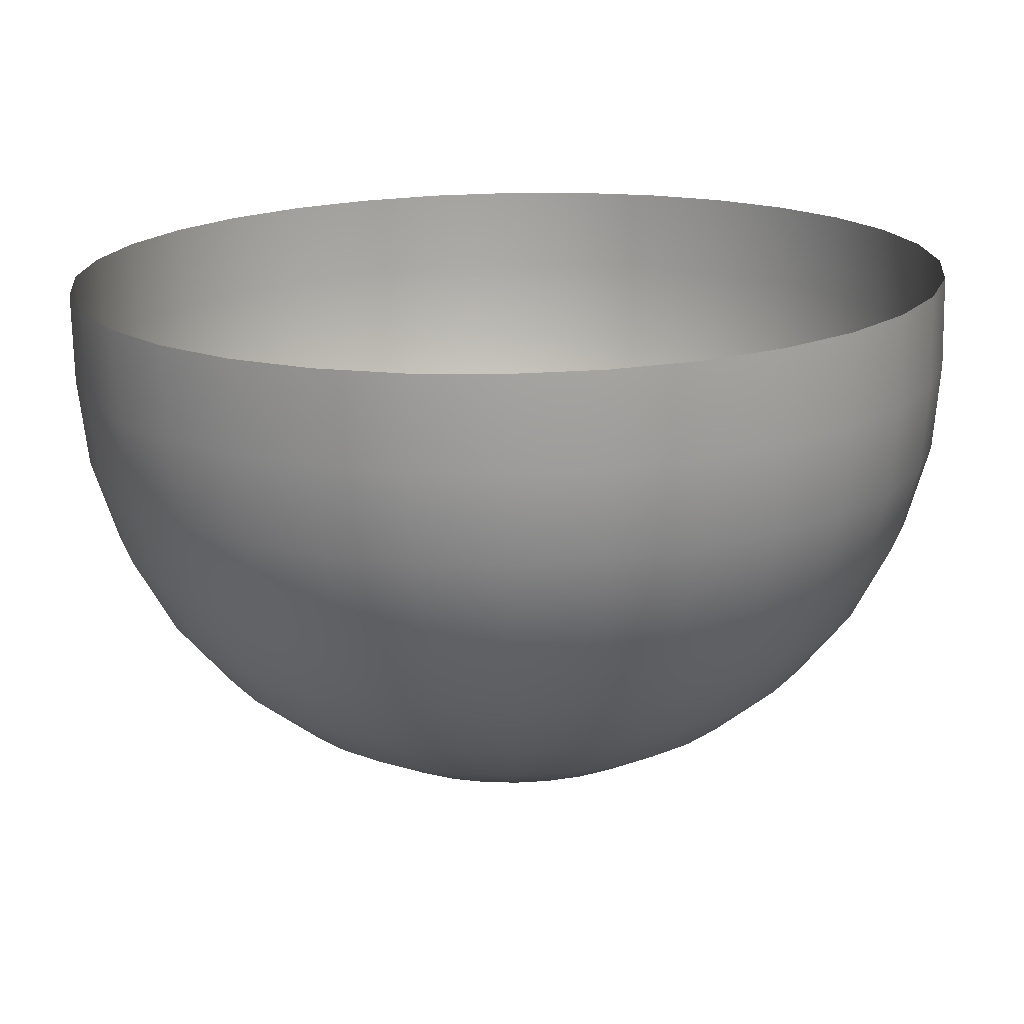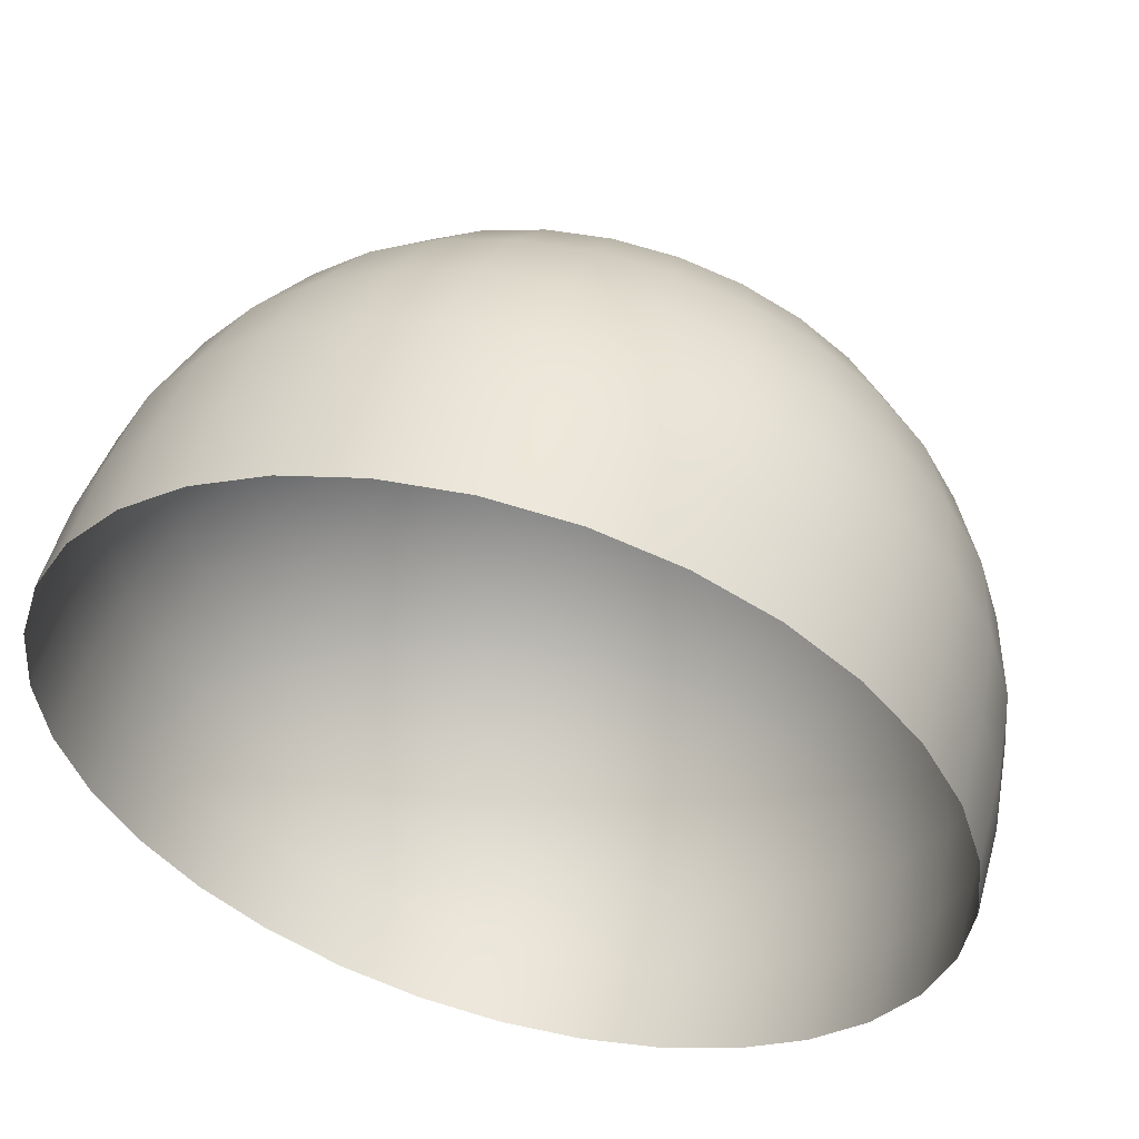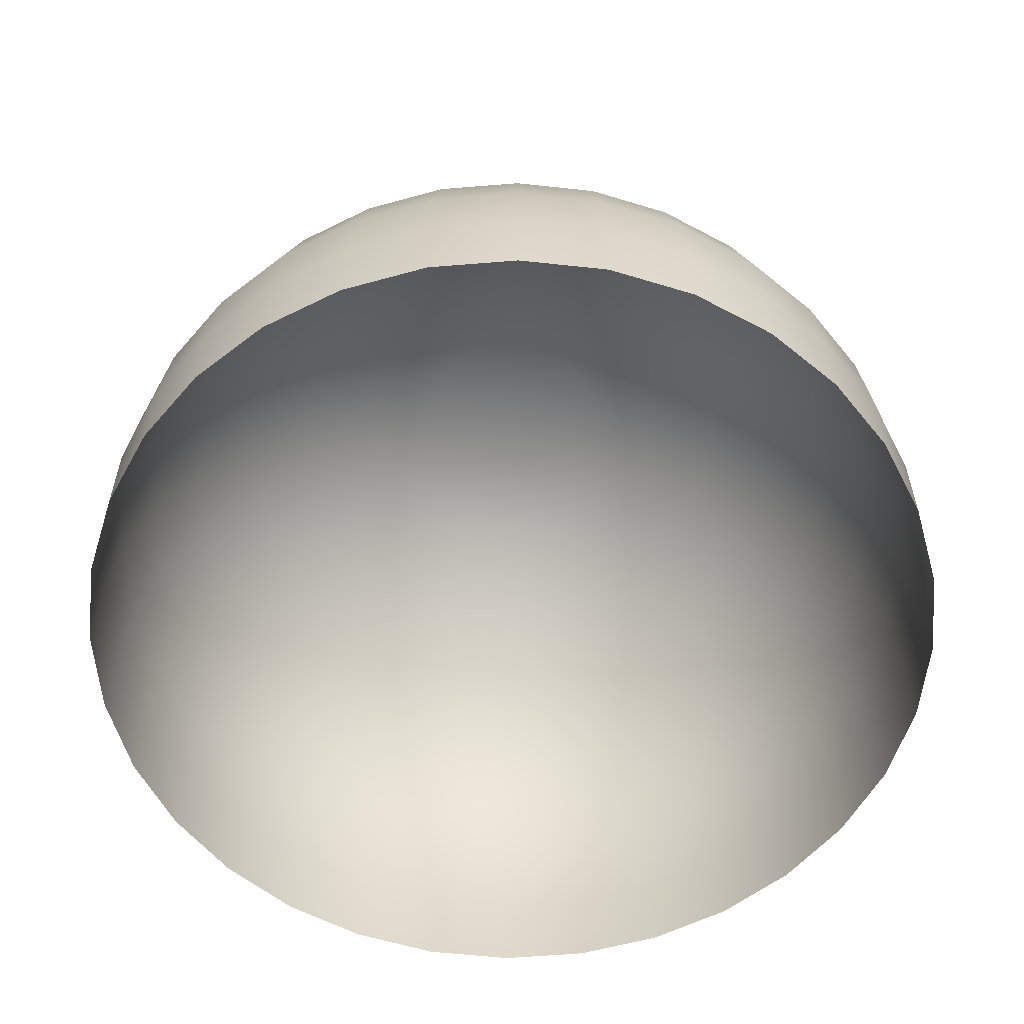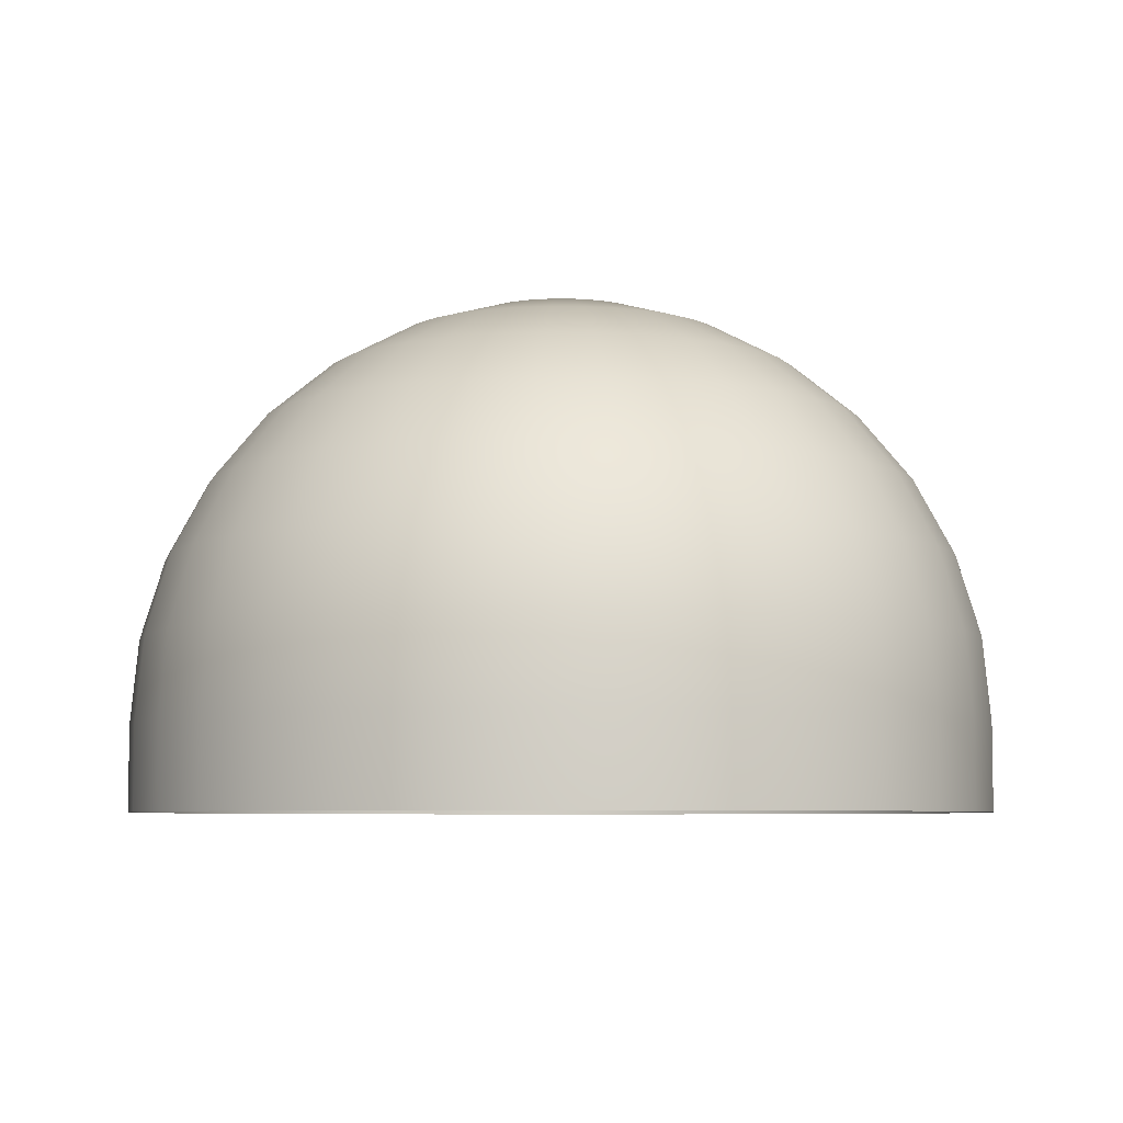
<metadata>
{"format":"obj","ext":"obj","renderer":"f3d","projection":"perspective","resolution":1024,"background":"white","views":[{"elev":-72.7,"azim":1.1,"up":"+Z"},{"elev":54.0,"azim":15.7,"up":"+Z"},{"elev":-58.2,"azim":-45.8,"up":"+Y"},{"elev":-6.0,"azim":-164.9,"up":"+Y"}]}
</metadata>
<code>
o Sphere
v -0.1951 0.9808 0
v -0.3827 0.9239 0
v -0.5556 0.8315 0
v -0.7071 0.7071 0
v -0.8315 0.5556 0
v -0.9239 0.3827 0
v -0.9808 0.1951 0
v -1 0 0
v -0.1913 0.9808 -0.03806
v -0.3753 0.9239 -0.07466
v -0.5449 0.8315 -0.1084
v -0.6935 0.7071 -0.1379
v -0.8155 0.5556 -0.1622
v -0.9061 0.3827 -0.1802
v -0.9619 0.1951 -0.1913
v -0.9808 0 -0.1951
v -0.1802 0.9808 -0.07466
v -0.3536 0.9239 -0.1464
v -0.5133 0.8315 -0.2126
v -0.6533 0.7071 -0.2706
v -0.7682 0.5556 -0.3182
v -0.8536 0.3827 -0.3536
v -0.9061 0.1951 -0.3753
v -0.9239 0 -0.3827
v -0.1622 0.9808 -0.1084
v -0.3182 0.9239 -0.2126
v -0.4619 0.8315 -0.3087
v -0.5879 0.7071 -0.3928
v -0.6913 0.5556 -0.4619
v -0.7682 0.3827 -0.5133
v -0.8155 0.1951 -0.5449
v -0.8315 0 -0.5556
v -0.1379 0.9808 -0.1379
v -0.2706 0.9239 -0.2706
v -0.3928 0.8315 -0.3928
v -0.5 0.7071 -0.5
v -0.5879 0.5556 -0.5879
v -0.6533 0.3827 -0.6533
v -0.6935 0.1951 -0.6935
v -0.7071 0 -0.7071
v -0.1084 0.9808 -0.1622
v -0.2126 0.9239 -0.3182
v -0.3087 0.8315 -0.4619
v -0.3928 0.7071 -0.5879
v -0.4619 0.5556 -0.6913
v -0.5133 0.3827 -0.7682
v -0.5449 0.1951 -0.8155
v -0.5556 0 -0.8315
v -0.07466 0.9808 -0.1802
v -0.1464 0.9239 -0.3536
v -0.2126 0.8315 -0.5133
v -0.2706 0.7071 -0.6533
v -0.3182 0.5556 -0.7682
v -0.3536 0.3827 -0.8536
v -0.3753 0.1951 -0.9061
v -0.3827 0 -0.9239
v -0.03806 0.9808 -0.1913
v -0.07466 0.9239 -0.3753
v -0.1084 0.8315 -0.5449
v -0.1379 0.7071 -0.6935
v -0.1622 0.5556 -0.8155
v -0.1802 0.3827 -0.9061
v -0.1913 0.1951 -0.9619
v -0.1951 0 -0.9808
v 0 0.9808 -0.1951
v 0 0.9239 -0.3827
v 0 0.8315 -0.5556
v 0 0.7071 -0.7071
v 0 0.5556 -0.8315
v 0 0.3827 -0.9239
v 0 0.1951 -0.9808
v 0 0 -1
v 0.03806 0.9808 -0.1913
v 0.07466 0.9239 -0.3753
v 0.1084 0.8315 -0.5449
v 0.1379 0.7071 -0.6935
v 0.1622 0.5556 -0.8155
v 0.1802 0.3827 -0.9061
v 0.1913 0.1951 -0.9619
v 0.1951 0 -0.9808
v 0.07466 0.9808 -0.1802
v 0.1464 0.9239 -0.3536
v 0.2126 0.8315 -0.5133
v 0.2706 0.7071 -0.6533
v 0.3182 0.5556 -0.7682
v 0.3536 0.3827 -0.8536
v 0.3753 0.1951 -0.9061
v 0.3827 0 -0.9239
v 0.1084 0.9808 -0.1622
v 0.2126 0.9239 -0.3182
v 0.3087 0.8315 -0.4619
v 0.3928 0.7071 -0.5879
v 0.4619 0.5556 -0.6913
v 0.5133 0.3827 -0.7682
v 0.5449 0.1951 -0.8155
v 0.5556 0 -0.8315
v 0.1379 0.9808 -0.1379
v 0.2706 0.9239 -0.2706
v 0.3928 0.8315 -0.3928
v 0.5 0.7071 -0.5
v 0.5879 0.5556 -0.5879
v 0.6533 0.3827 -0.6533
v 0.6935 0.1951 -0.6935
v 0.7071 0 -0.7071
v 0.1622 0.9808 -0.1084
v 0.3182 0.9239 -0.2126
v 0.4619 0.8315 -0.3087
v 0.5879 0.7071 -0.3928
v 0.6913 0.5556 -0.4619
v 0.7682 0.3827 -0.5133
v 0.8155 0.1951 -0.5449
v 0.8315 0 -0.5556
v 0.1802 0.9808 -0.07466
v 0.3536 0.9239 -0.1464
v 0.5133 0.8315 -0.2126
v 0.6533 0.7071 -0.2706
v 0.7682 0.5556 -0.3182
v 0.8536 0.3827 -0.3536
v 0.9061 0.1951 -0.3753
v 0.9239 0 -0.3827
v 0.1913 0.9808 -0.03806
v 0.3753 0.9239 -0.07466
v 0.5449 0.8315 -0.1084
v 0.6935 0.7071 -0.1379
v 0.8155 0.5556 -0.1622
v 0.9061 0.3827 -0.1802
v 0.9619 0.1951 -0.1913
v 0.9808 0 -0.1951
v 0.1951 0.9808 0
v 0.3827 0.9239 -0
v 0.5556 0.8315 -0
v 0.7071 0.7071 0
v 0.8315 0.5556 0
v 0.9239 0.3827 -0
v 0.9808 0.1951 0
v 1 0 0
v 0.1913 0.9808 0.03806
v 0.3753 0.9239 0.07466
v 0.5449 0.8315 0.1084
v 0.6935 0.7071 0.1379
v 0.8155 0.5556 0.1622
v 0.9061 0.3827 0.1802
v 0.9619 0.1951 0.1913
v 0.9808 0 0.1951
v 0.1802 0.9808 0.07466
v 0.3536 0.9239 0.1464
v 0.5133 0.8315 0.2126
v 0.6533 0.7071 0.2706
v 0.7682 0.5556 0.3182
v 0.8536 0.3827 0.3536
v 0.9061 0.1951 0.3753
v 0.9239 0 0.3827
v 0.1622 0.9808 0.1084
v 0.3182 0.9239 0.2126
v 0.4619 0.8315 0.3087
v 0.5879 0.7071 0.3928
v 0.6913 0.5556 0.4619
v 0.7682 0.3827 0.5133
v 0.8155 0.1951 0.5449
v 0.8315 0 0.5556
v 0.1379 0.9808 0.1379
v 0.2706 0.9239 0.2706
v 0.3928 0.8315 0.3928
v 0.5 0.7071 0.5
v 0.5879 0.5556 0.5879
v 0.6533 0.3827 0.6533
v 0.6935 0.1951 0.6935
v 0.7071 0 0.7071
v 0.1084 0.9808 0.1622
v 0.2126 0.9239 0.3182
v 0.3087 0.8315 0.4619
v 0.3928 0.7071 0.5879
v 0.4619 0.5556 0.6913
v 0.5133 0.3827 0.7682
v 0.5449 0.1951 0.8155
v 0.5556 0 0.8315
v 0.07466 0.9808 0.1802
v 0.1464 0.9239 0.3536
v 0.2126 0.8315 0.5133
v 0.2706 0.7071 0.6533
v 0.3182 0.5556 0.7682
v 0.3536 0.3827 0.8536
v 0.3753 0.1951 0.9061
v 0.3827 0 0.9239
v 0.03806 0.9808 0.1913
v 0.07466 0.9239 0.3753
v 0.1084 0.8315 0.5449
v 0.1379 0.7071 0.6935
v 0.1622 0.5556 0.8155
v 0.1802 0.3827 0.9061
v 0.1913 0.1951 0.9619
v 0.1951 0 0.9808
v 0 0.9808 0.1951
v 0 0.9239 0.3827
v 0 0.8315 0.5556
v 0 0.7071 0.7071
v 0 0.5556 0.8315
v 0 0.3827 0.9239
v 0 0.1951 0.9808
v 0 0 1
v -0.03806 0.9808 0.1913
v -0.07466 0.9239 0.3753
v -0.1084 0.8315 0.5449
v -0.1379 0.7071 0.6935
v -0.1622 0.5556 0.8155
v -0.1802 0.3827 0.9061
v -0.1913 0.1951 0.9619
v -0.1951 0 0.9808
v -4.3e-05 0.9808 -0
v -0.07466 0.9808 0.1802
v -0.1464 0.9239 0.3536
v -0.2126 0.8315 0.5133
v -0.2706 0.7071 0.6533
v -0.3182 0.5556 0.7682
v -0.3536 0.3827 0.8536
v -0.3753 0.1951 0.9061
v -0.3827 0 0.9239
v -0.1084 0.9808 0.1622
v -0.2126 0.9239 0.3182
v -0.3087 0.8315 0.4619
v -0.3928 0.7071 0.5879
v -0.4619 0.5556 0.6913
v -0.5133 0.3827 0.7682
v -0.5449 0.1951 0.8155
v -0.5556 0 0.8315
v -0.1379 0.9808 0.1379
v -0.2706 0.9239 0.2706
v -0.3928 0.8315 0.3928
v -0.5 0.7071 0.5
v -0.5879 0.5556 0.5879
v -0.6533 0.3827 0.6533
v -0.6935 0.1951 0.6935
v -0.7071 0 0.7071
v -0.1622 0.9808 0.1084
v -0.3182 0.9239 0.2126
v -0.4619 0.8315 0.3087
v -0.5879 0.7071 0.3928
v -0.6913 0.5556 0.4619
v -0.7682 0.3827 0.5133
v -0.8155 0.1951 0.5449
v -0.8315 0 0.5556
v -0.1802 0.9808 0.07466
v -0.3536 0.9239 0.1464
v -0.5133 0.8315 0.2126
v -0.6533 0.7071 0.2706
v -0.7682 0.5556 0.3182
v -0.8536 0.3827 0.3536
v -0.9061 0.1951 0.3753
v -0.9239 0 0.3827
v -0.1913 0.9808 0.03806
v -0.3753 0.9239 0.07466
v -0.5449 0.8315 0.1084
v -0.6935 0.7071 0.1379
v -0.8155 0.5556 0.1622
v -0.9061 0.3827 0.1802
v -0.9619 0.1951 0.1913
v -0.9808 0 0.1951
v -4.2e-05 0.9808 -8e-06
v -3.9e-05 0.9808 -1.6e-05
v -3.5e-05 0.9808 -2.4e-05
v -3e-05 0.9808 -3e-05
v -2.4e-05 0.9808 -3.6e-05
v -1.6e-05 0.9808 -4e-05
v -8e-06 0.9808 -4.2e-05
v 0 0.9808 -4.3e-05
v 9e-06 0.9808 -4.2e-05
v 1.7e-05 0.9808 -4e-05
v 2.4e-05 0.9808 -3.6e-05
v 3.1e-05 0.9808 -3e-05
v 3.6e-05 0.9808 -2.4e-05
v 4e-05 0.9808 -1.6e-05
v 4.2e-05 0.9808 -8e-06
v 4.3e-05 0.9808 -0
v 4.2e-05 0.9808 8e-06
v 4e-05 0.9808 1.6e-05
v 3.6e-05 0.9808 2.4e-05
v 3.1e-05 0.9808 3e-05
v 2.4e-05 0.9808 3.6e-05
v 1.7e-05 0.9808 4e-05
v 9e-06 0.9808 4.2e-05
v 0 0.9808 4.3e-05
v -8e-06 0.9808 4.2e-05
v -1.6e-05 0.9808 4e-05
v -2.4e-05 0.9808 3.6e-05
v -3e-05 0.9808 3e-05
v -3.5e-05 0.9808 2.4e-05
v -3.9e-05 0.9808 1.6e-05
v -4.2e-05 0.9808 8e-06
v -1 -0.2 0
v -0.9808 -0.2 -0.1951
v -0.9239 -0.2 -0.3827
v -0.8315 -0.2 -0.5556
v -0.7071 -0.2 -0.7071
v -0.5556 -0.2 -0.8315
v -0.3827 -0.2 -0.9239
v -0.1951 -0.2 -0.9808
v 0 -0.2 -1
v 0.1951 -0.2 -0.9808
v 0.3827 -0.2 -0.9239
v 0.5556 -0.2 -0.8315
v 0.7071 -0.2 -0.7071
v 0.8315 -0.2 -0.5556
v 0.9239 -0.2 -0.3827
v 0.9808 -0.2 -0.1951
v 1 -0.2 0
v 0.9808 -0.2 0.1951
v 0.9239 -0.2 0.3827
v 0.8315 -0.2 0.5556
v 0.7071 -0.2 0.7071
v 0.5556 -0.2 0.8315
v 0.3827 -0.2 0.9239
v 0.1951 -0.2 0.9808
v 0 -0.2 1
v -0.1951 -0.2 0.9808
v -0.3827 -0.2 0.9239
v -0.5556 -0.2 0.8315
v -0.7071 -0.2 0.7071
v -0.8315 -0.2 0.5556
v -0.9239 -0.2 0.3827
v -0.9808 -0.2 0.1951
f 7 6 14 15
f 8 7 15 16
f 2 1 9 10
f 3 2 10 11
f 4 3 11 12
f 5 4 12 13
f 6 5 13 14
f 14 13 21 22
f 15 14 22 23
f 16 15 23 24
f 10 9 17 18
f 11 10 18 19
f 12 11 19 20
f 13 12 20 21
f 19 18 26 27
f 20 19 27 28
f 21 20 28 29
f 22 21 29 30
f 23 22 30 31
f 24 23 31 32
f 18 17 25 26
f 31 30 38 39
f 32 31 39 40
f 26 25 33 34
f 27 26 34 35
f 28 27 35 36
f 29 28 36 37
f 30 29 37 38
f 35 34 42 43
f 36 35 43 44
f 37 36 44 45
f 38 37 45 46
f 39 38 46 47
f 40 39 47 48
f 34 33 41 42
f 47 46 54 55
f 48 47 55 56
f 42 41 49 50
f 43 42 50 51
f 44 43 51 52
f 45 44 52 53
f 46 45 53 54
f 52 51 59 60
f 53 52 60 61
f 54 53 61 62
f 55 54 62 63
f 56 55 63 64
f 50 49 57 58
f 51 50 58 59
f 64 63 71 72
f 58 57 65 66
f 59 58 66 67
f 60 59 67 68
f 61 60 68 69
f 62 61 69 70
f 63 62 70 71
f 68 67 75 76
f 69 68 76 77
f 70 69 77 78
f 71 70 78 79
f 72 71 79 80
f 66 65 73 74
f 67 66 74 75
f 80 79 87 88
f 74 73 81 82
f 75 74 82 83
f 76 75 83 84
f 77 76 84 85
f 78 77 85 86
f 79 78 86 87
f 85 84 92 93
f 86 85 93 94
f 87 86 94 95
f 88 87 95 96
f 82 81 89 90
f 83 82 90 91
f 84 83 91 92
f 90 89 97 98
f 91 90 98 99
f 92 91 99 100
f 93 92 100 101
f 94 93 101 102
f 95 94 102 103
f 96 95 103 104
f 102 101 109 110
f 103 102 110 111
f 104 103 111 112
f 98 97 105 106
f 99 98 106 107
f 100 99 107 108
f 101 100 108 109
f 106 105 113 114
f 107 106 114 115
f 108 107 115 116
f 109 108 116 117
f 110 109 117 118
f 111 110 118 119
f 112 111 119 120
f 118 117 125 126
f 119 118 126 127
f 120 119 127 128
f 114 113 121 122
f 115 114 122 123
f 116 115 123 124
f 117 116 124 125
f 123 122 130 131
f 124 123 131 132
f 125 124 132 133
f 126 125 133 134
f 127 126 134 135
f 128 127 135 136
f 122 121 129 130
f 135 134 142 143
f 136 135 143 144
f 130 129 137 138
f 131 130 138 139
f 132 131 139 140
f 133 132 140 141
f 134 133 141 142
f 139 138 146 147
f 140 139 147 148
f 141 140 148 149
f 142 141 149 150
f 143 142 150 151
f 144 143 151 152
f 138 137 145 146
f 151 150 158 159
f 152 151 159 160
f 146 145 153 154
f 147 146 154 155
f 148 147 155 156
f 149 148 156 157
f 150 149 157 158
f 156 155 163 164
f 157 156 164 165
f 158 157 165 166
f 159 158 166 167
f 160 159 167 168
f 154 153 161 162
f 155 154 162 163
f 168 167 175 176
f 162 161 169 170
f 163 162 170 171
f 164 163 171 172
f 165 164 172 173
f 166 165 173 174
f 167 166 174 175
f 173 172 180 181
f 174 173 181 182
f 175 174 182 183
f 176 175 183 184
f 170 169 177 178
f 171 170 178 179
f 172 171 179 180
f 178 177 185 186
f 179 178 186 187
f 180 179 187 188
f 181 180 188 189
f 182 181 189 190
f 183 182 190 191
f 184 183 191 192
f 189 188 196 197
f 190 189 197 198
f 191 190 198 199
f 192 191 199 200
f 186 185 193 194
f 187 186 194 195
f 188 187 195 196
f 194 193 201 202
f 195 194 202 203
f 196 195 203 204
f 197 196 204 205
f 198 197 205 206
f 199 198 206 207
f 200 199 207 208
f 206 205 214 215
f 207 206 215 216
f 208 207 216 217
f 202 201 210 211
f 203 202 211 212
f 204 203 212 213
f 205 204 213 214
f 211 210 218 219
f 212 211 219 220
f 213 212 220 221
f 214 213 221 222
f 215 214 222 223
f 216 215 223 224
f 217 216 224 225
f 223 222 230 231
f 224 223 231 232
f 225 224 232 233
f 219 218 226 227
f 220 219 227 228
f 221 220 228 229
f 222 221 229 230
f 228 227 235 236
f 229 228 236 237
f 230 229 237 238
f 231 230 238 239
f 232 231 239 240
f 233 232 240 241
f 227 226 234 235
f 240 239 247 248
f 241 240 248 249
f 235 234 242 243
f 236 235 243 244
f 237 236 244 245
f 238 237 245 246
f 239 238 246 247
f 245 244 252 253
f 246 245 253 254
f 247 246 254 255
f 248 247 255 256
f 249 248 256 257
f 243 242 250 251
f 244 243 251 252
f 25 17 259 260
f 242 234 286 287
f 105 97 269 270
f 161 153 276 277
f 1 250 288 209
f 113 105 270 271
f 185 177 279 280
f 226 218 284 285
f 33 25 260 261
f 89 81 267 268
f 145 137 274 275
f 169 161 277 278
f 97 89 268 269
f 17 9 258 259
f 73 65 265 266
f 153 145 275 276
f 210 201 282 283
f 129 121 272 273
f 218 210 283 284
f 9 1 209 258
f 81 73 266 267
f 57 49 263 264
f 137 129 273 274
f 193 185 280 281
f 250 242 287 288
f 177 169 278 279
f 234 226 285 286
f 201 193 281 282
f 41 33 261 262
f 65 57 264 265
f 121 113 271 272
f 257 256 7 8
f 49 41 262 263
f 251 250 1 2
f 252 251 2 3
f 253 252 3 4
f 254 253 4 5
f 255 254 5 6
f 256 255 6 7
f 40 48 294 293
f 249 257 320 319
f 192 200 313 312
f 136 144 306 305
f 112 120 303 302
f 80 88 299 298
f 56 64 296 295
f 8 16 290 289
f 128 136 305 304
f 208 217 315 314
f 152 160 308 307
f 96 104 301 300
f 72 80 298 297
f 16 24 291 290
f 168 176 310 309
f 144 152 307 306
f 88 96 300 299
f 32 40 293 292
f 225 233 317 316
f 257 8 289 320
f 160 168 309 308
f 104 112 302 301
f 241 249 319 318
f 24 32 292 291
f 217 225 316 315
f 184 192 312 311
f 48 56 295 294
f 176 184 311 310
f 64 72 297 296
f 233 241 318 317
f 200 208 314 313
f 120 128 304 303

</code>
